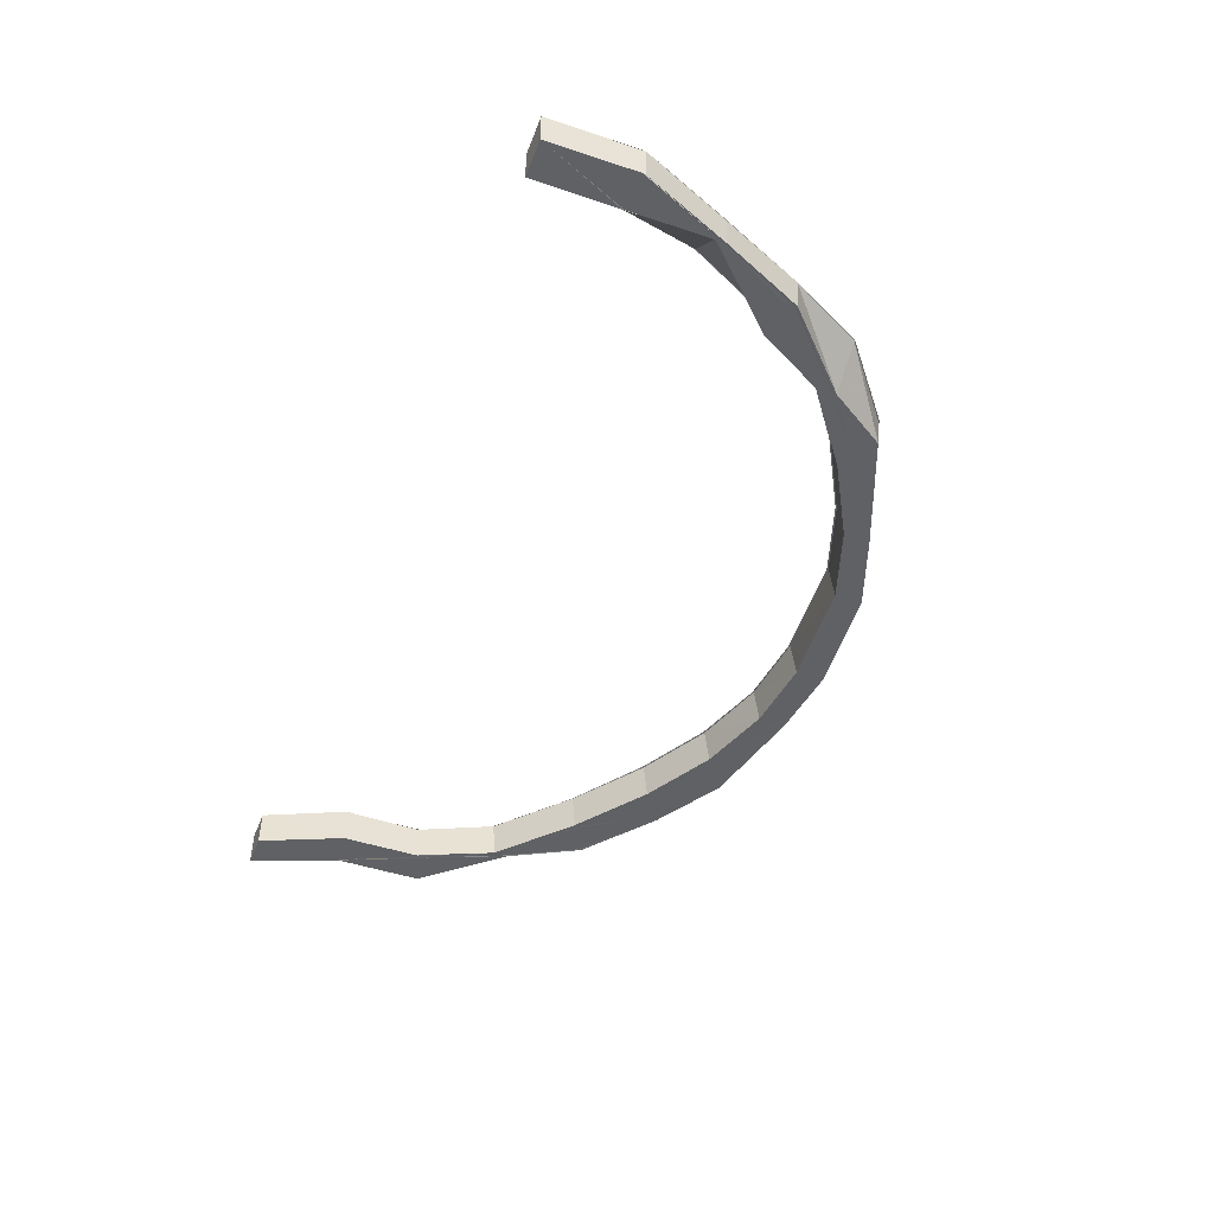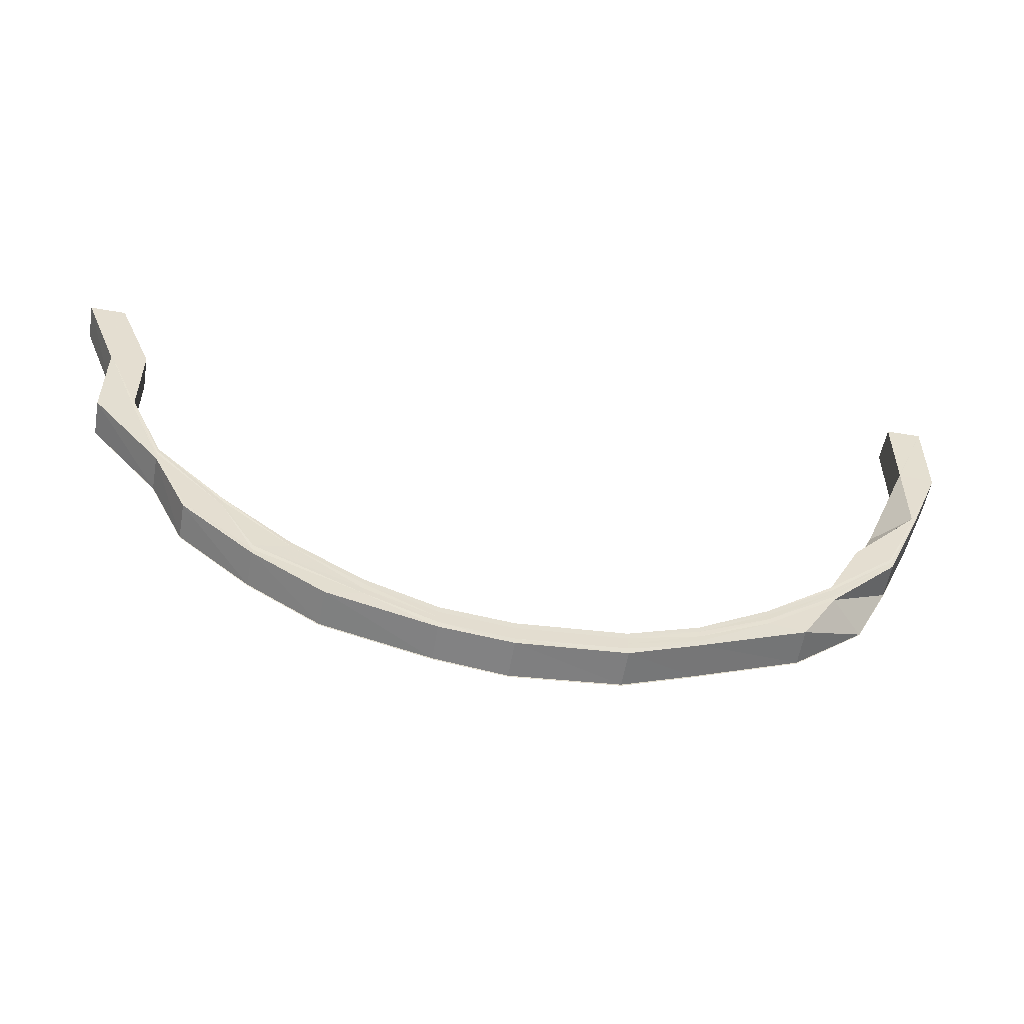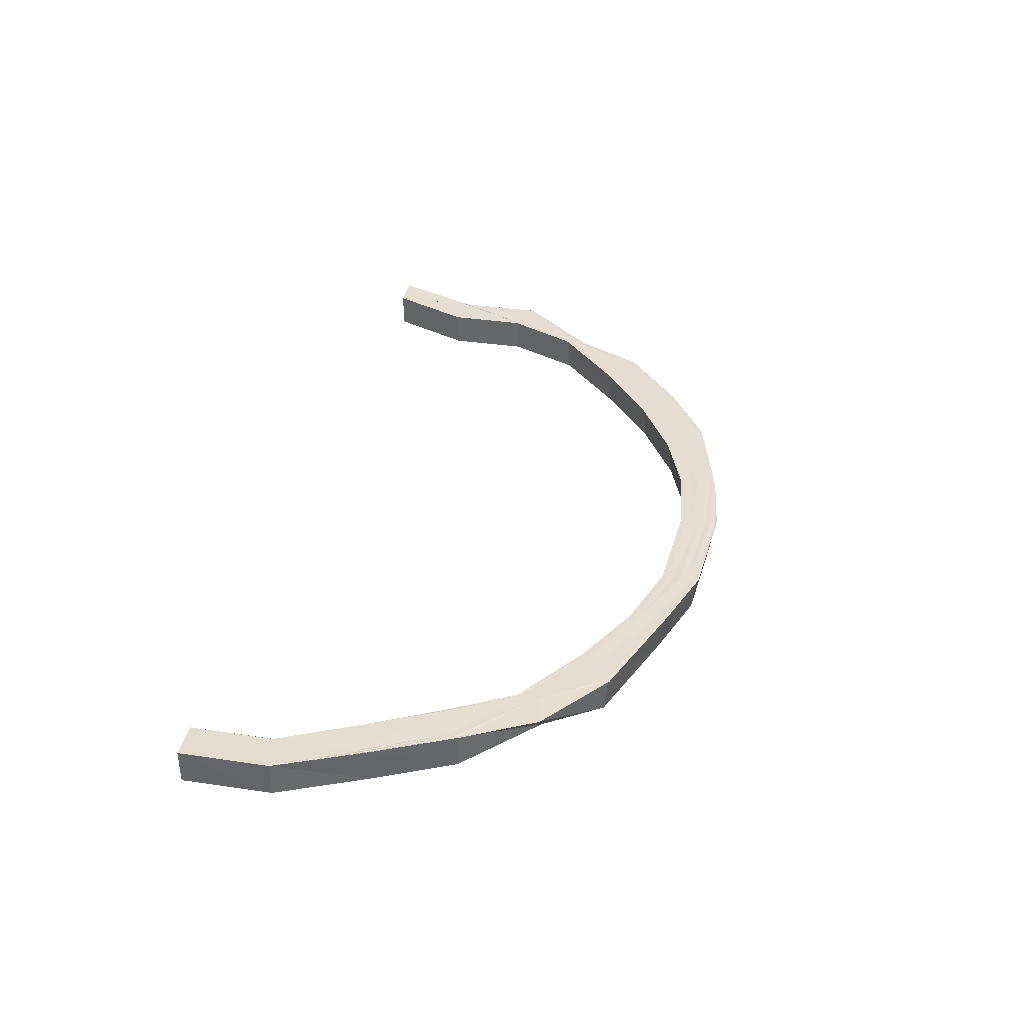
<metadata>
{"format":"obj","ext":"obj","renderer":"f3d","projection":"perspective","resolution":1024,"background":"white","views":[{"elev":-47.7,"azim":69.2,"up":"+Y"},{"elev":-53.6,"azim":-10.4,"up":"+Z"},{"elev":36.2,"azim":101.0,"up":"+Y"}]}
</metadata>
<code>
o 4800
v 2248 1877 9.876
v 2248 1877 9.876
v 2248 1877 9.9
v 2248 1877 9.852
v 2248 1877 9.9
v 2248 1877 9.9
v 2248 1877 9.877
v 2248 1877 9.9
v 2248 1877 9.876
v 2248 1877 9.9
v 2248 1877 9.9
v 2248 1877 9.9
v 2248 1877 9.9
v 2248 1877 9.9
v 2248 1877 9.9
v 2248 1877 9.875
v 2248 1877 9.9
v 2248 1877 9.876
v 2248 1877 9.875
v 2248 1877 9.875
v 2248 1877 9.851
v 2248 1877 9.828
v 2248 1877 9.85
v 2248 1877 9.875
v 2248 1877 9.809
v 2248 1877 9.828
v 2248 1877 9.851
v 2248 1877 9.875
v 2248 1877 9.828
v 2248 1877 9.851
v 2248 1877 9.85
v 2248 1877 9.828
v 2248 1877 9.85
v 2248 1877 9.875
v 2248 1877 9.85
v 2248 1877 9.875
v 2248 1877 9.85
v 2248 1877 9.85
v 2248 1877 9.827
v 2248 1877 9.85
v 2248 1877 9.808
v 2248 1877 9.828
v 2248 1877 9.827
v 2248 1877 9.808
v 2248 1877 9.827
v 2248 1877 9.851
v 2248 1877 9.85
v 2248 1877 9.827
v 2248 1877 9.828
v 2248 1877 9.85
v 2248 1877 9.85
v 2248 1877 9.828
v 2248 1877 9.828
v 2248 1877 9.808
v 2248 1877 9.808
v 2248 1877 9.827
v 2248 1877 9.828
v 2248 1877 9.809
v 2248 1877 9.808
v 2248 1877 9.791
v 2248 1877 9.792
v 2248 1877 9.808
v 2248 1877 9.808
v 2248 1877 9.793
v 2248 1877 9.792
v 2248 1877 9.808
v 2248 1877 9.779
v 2248 1877 9.78
v 2248 1877 9.791
v 2248 1877 9.792
v 2248 1877 9.794
v 2248 1877 9.781
v 2248 1877 9.78
v 2248 1877 9.772
v 2248 1877 9.772
v 2248 1877 9.779
v 2248 1877 9.78
v 2248 1877 9.774
v 2248 1877 9.772
v 2247 1877 9.769
v 2247 1877 9.77
v 2248 1877 9.772
v 2248 1877 9.772
v 2247 1877 9.771
v 2247 1877 9.77
v 2247 1877 9.772
v 2247 1877 9.772
v 2247 1877 9.769
v 2247 1877 9.77
v 2247 1877 9.774
v 2247 1877 9.772
v 2247 1877 9.779
v 2247 1877 9.78
v 2247 1877 9.772
v 2247 1877 9.772
v 2247 1877 9.781
v 2247 1877 9.78
v 2247 1877 9.791
v 2247 1877 9.792
v 2247 1877 9.779
v 2247 1877 9.78
v 2247 1877 9.793
v 2247 1877 9.792
v 2247 1877 9.808
v 2247 1877 9.808
v 2247 1877 9.791
v 2247 1877 9.792
v 2247 1877 9.809
v 2247 1877 9.808
v 2247 1877 9.827
v 2247 1877 9.828
v 2247 1877 9.808
v 2247 1877 9.808
v 2247 1877 9.828
v 2247 1877 9.828
v 2247 1877 9.85
v 2247 1877 9.85
v 2247 1877 9.827
v 2247 1877 9.828
v 2247 1877 9.851
v 2247 1877 9.85
v 2247 1877 9.875
v 2247 1877 9.85
v 2247 1877 9.875
v 2247 1877 9.875
v 2247 1877 9.9
v 2247 1877 9.9
v 2247 1877 9.9
v 2247 1877 9.851
v 2247 1877 9.875
v 2247 1877 9.876
v 2247 1877 9.851
v 2247 1877 9.828
v 2247 1877 9.852
v 2247 1877 9.876
v 2247 1877 9.876
v 2247 1877 9.9
v 2247 1877 9.9
v 2247 1877 9.875
v 2247 1877 9.853
v 2247 1877 9.876
v 2247 1877 9.829
v 2247 1877 9.809
v 2247 1877 9.877
v 2247 1877 9.9
v 2247 1877 9.9
v 2247 1877 9.876
v 2247 1877 9.877
v 2247 1877 9.854
v 2247 1877 9.854
v 2247 1877 9.854
v 2247 1877 9.833
v 2247 1877 9.833
v 2247 1877 9.814
v 2247 1877 9.815
v 2247 1877 9.799
v 2247 1877 9.8
v 2247 1877 9.788
v 2247 1877 9.789
v 2247 1877 9.781
v 2247 1877 9.782
v 2247 1877 9.779
v 2247 1877 9.78
v 2248 1877 9.781
v 2248 1877 9.782
v 2248 1877 9.788
v 2248 1877 9.789
v 2248 1877 9.799
v 2248 1877 9.8
v 2248 1877 9.814
v 2248 1877 9.815
v 2248 1877 9.833
v 2248 1877 9.833
v 2248 1877 9.854
v 2248 1877 9.814
v 2248 1877 9.799
v 2248 1877 9.833
v 2248 1877 9.788
v 2248 1877 9.781
v 2248 1877 9.798
v 2248 1877 9.786
v 2248 1877 9.8
v 2248 1877 9.815
v 2248 1877 9.789
v 2248 1877 9.79
v 2248 1877 9.789
v 2248 1877 9.801
v 2248 1877 9.8
v 2248 1877 9.801
v 2248 1877 9.8
v 2248 1877 9.816
v 2248 1877 9.815
v 2248 1877 9.833
v 2248 1877 9.816
v 2248 1877 9.815
v 2248 1877 9.834
v 2248 1877 9.833
v 2248 1877 9.783
v 2248 1877 9.782
v 2248 1877 9.79
v 2248 1877 9.789
v 2248 1877 9.782
v 2247 1877 9.781
v 2247 1877 9.78
v 2248 1877 9.783
v 2248 1877 9.782
v 2247 1877 9.779
v 2247 1877 9.78
v 2247 1877 9.783
v 2247 1877 9.782
v 2247 1877 9.781
v 2247 1877 9.78
v 2247 1877 9.777
v 2248 1877 9.779
v 2247 1877 9.775
v 2248 1877 9.777
v 2248 1877 9.785
v 2247 1877 9.773
v 2248 1877 9.775
v 2248 1877 9.796
v 2248 1877 9.783
v 2248 1877 9.813
v 2248 1877 9.812
v 2248 1877 9.794
v 2248 1877 9.832
v 2248 1877 9.854
v 2248 1877 9.854
v 2248 1877 9.853
v 2248 1877 9.854
v 2248 1877 9.877
v 2248 1877 9.834
v 2248 1877 9.833
v 2248 1877 9.854
v 2248 1877 9.854
v 2248 1877 9.854
v 2248 1877 9.854
v 2248 1877 9.854
v 2248 1877 9.877
v 2248 1877 9.877
v 2248 1877 9.876
v 2248 1877 9.854
v 2248 1877 9.833
v 2248 1877 9.854
v 2248 1877 9.854
v 2248 1877 9.834
v 2248 1877 9.854
v 2248 1877 9.876
v 2248 1877 9.9
v 2248 1877 9.876
v 2248 1877 9.853
v 2248 1877 9.854
v 2248 1877 9.833
v 2248 1877 9.815
v 2248 1877 9.833
v 2248 1877 9.833
v 2248 1877 9.834
v 2248 1877 9.816
v 2248 1877 9.834
v 2248 1877 9.832
v 2248 1877 9.814
v 2248 1877 9.852
v 2248 1877 9.875
v 2248 1877 9.8
v 2248 1877 9.814
v 2248 1877 9.815
v 2248 1877 9.816
v 2248 1877 9.801
v 2248 1877 9.816
v 2248 1877 9.813
v 2248 1877 9.799
v 2248 1877 9.789
v 2248 1877 9.799
v 2248 1877 9.8
v 2248 1877 9.801
v 2248 1877 9.79
v 2248 1877 9.801
v 2248 1877 9.798
v 2248 1877 9.788
v 2248 1877 9.782
v 2248 1877 9.788
v 2248 1877 9.789
v 2248 1877 9.79
v 2248 1877 9.783
v 2248 1877 9.79
v 2248 1877 9.786
v 2248 1877 9.781
v 2247 1877 9.78
v 2248 1877 9.781
v 2248 1877 9.782
v 2248 1877 9.783
v 2247 1877 9.781
v 2248 1877 9.783
v 2248 1877 9.779
v 2247 1877 9.779
v 2247 1877 9.782
v 2247 1877 9.779
v 2247 1877 9.78
v 2247 1877 9.781
v 2247 1877 9.783
v 2247 1877 9.781
v 2247 1877 9.777
v 2247 1877 9.781
v 2247 1877 9.789
v 2247 1877 9.781
v 2247 1877 9.782
v 2247 1877 9.783
v 2247 1877 9.79
v 2247 1877 9.783
v 2247 1877 9.779
v 2247 1877 9.788
v 2247 1877 9.8
v 2247 1877 9.788
v 2247 1877 9.789
v 2247 1877 9.79
v 2247 1877 9.801
v 2247 1877 9.79
v 2247 1877 9.786
v 2247 1877 9.799
v 2247 1877 9.815
v 2247 1877 9.799
v 2247 1877 9.8
v 2247 1877 9.801
v 2247 1877 9.816
v 2247 1877 9.801
v 2247 1877 9.798
v 2247 1877 9.814
v 2247 1877 9.833
v 2247 1877 9.814
v 2247 1877 9.815
v 2247 1877 9.816
v 2247 1877 9.834
v 2247 1877 9.816
v 2247 1877 9.813
v 2247 1877 9.833
v 2247 1877 9.854
v 2247 1877 9.833
v 2247 1877 9.833
v 2247 1877 9.834
v 2247 1877 9.854
v 2247 1877 9.834
v 2247 1877 9.832
v 2247 1877 9.854
v 2247 1877 9.831
v 2247 1877 9.812
v 2247 1877 9.81
v 2247 1877 9.796
v 2247 1877 9.793
v 2247 1877 9.794
v 2247 1877 9.781
v 2247 1877 9.783
v 2247 1877 9.774
v 2247 1877 9.785
v 2247 1877 9.775
v 2247 1877 9.771
v 2247 1877 9.777
v 2247 1877 9.773
v 2248 1877 9.774
v 2247 1877 9.775
v 2248 1877 9.775
v 2248 1877 9.781
v 2248 1877 9.777
v 2248 1877 9.783
v 2248 1877 9.793
v 2248 1877 9.785
v 2248 1877 9.796
v 2248 1877 9.81
v 2248 1877 9.812
v 2248 1877 9.809
v 2248 1877 9.828
v 2248 1877 9.831
v 2248 1877 9.829
v 2248 1877 9.851
v 2248 1877 9.851
v 2248 1877 9.875
v 2248 1877 9.829
v 2248 1877 9.809
v 2248 1877 9.831
v 2248 1877 9.81
v 2248 1877 9.793
v 2248 1877 9.792
v 2248 1877 9.793
v 2248 1877 9.781
v 2248 1877 9.792
v 2248 1877 9.774
v 2248 1877 9.78
v 2248 1877 9.808
v 2248 1877 9.808
v 2248 1877 9.791
v 2248 1877 9.808
v 2248 1877 9.78
v 2248 1877 9.781
v 2248 1877 9.792
v 2248 1877 9.791
v 2248 1877 9.779
v 2248 1877 9.791
v 2248 1877 9.772
v 2248 1877 9.78
v 2248 1877 9.779
v 2248 1877 9.772
v 2248 1877 9.779
v 2248 1877 9.774
v 2248 1877 9.772
v 2247 1877 9.771
v 2247 1877 9.77
v 2247 1877 9.774
v 2247 1877 9.77
v 2247 1877 9.771
v 2248 1877 9.772
v 2248 1877 9.772
v 2247 1877 9.769
v 2248 1877 9.772
v 2247 1877 9.772
v 2247 1877 9.77
v 2247 1877 9.769
v 2247 1877 9.772
v 2247 1877 9.769
v 2247 1877 9.774
v 2247 1877 9.772
v 2247 1877 9.78
v 2247 1877 9.781
v 2247 1877 9.772
v 2247 1877 9.772
v 2247 1877 9.779
v 2247 1877 9.772
v 2247 1877 9.793
v 2247 1877 9.78
v 2247 1877 9.809
v 2247 1877 9.792
v 2247 1877 9.828
v 2247 1877 9.808
v 2247 1877 9.851
v 2247 1877 9.828
v 2247 1877 9.781
v 2247 1877 9.792
v 2247 1877 9.78
v 2247 1877 9.779
v 2247 1877 9.791
v 2247 1877 9.779
v 2247 1877 9.775
v 2247 1877 9.777
v 2247 1877 9.783
v 2247 1877 9.793
v 2247 1877 9.808
v 2247 1877 9.792
v 2247 1877 9.791
v 2247 1877 9.808
v 2247 1877 9.791
v 2247 1877 9.794
v 2247 1877 9.785
v 2247 1877 9.809
v 2247 1877 9.828
v 2247 1877 9.808
v 2247 1877 9.808
v 2247 1877 9.827
v 2247 1877 9.808
v 2247 1877 9.81
v 2247 1877 9.796
v 2247 1877 9.828
v 2247 1877 9.85
v 2247 1877 9.85
v 2247 1877 9.827
v 2247 1877 9.828
v 2247 1877 9.827
v 2247 1877 9.851
v 2247 1877 9.829
v 2247 1877 9.812
v 2247 1877 9.851
v 2247 1877 9.875
v 2247 1877 9.875
v 2247 1877 9.9
v 2247 1877 9.831
v 2247 1877 9.875
v 2247 1877 9.9
v 2247 1877 9.852
v 2247 1877 9.876
v 2247 1877 9.853
v 2247 1877 9.876
v 2247 1877 9.832
v 2247 1877 9.813
v 2247 1877 9.9
v 2247 1877 9.876
v 2247 1877 9.9
v 2247 1877 9.877
v 2247 1877 9.854
v 2247 1877 9.9
v 2247 1877 9.9
v 2247 1877 9.875
v 2247 1877 9.833
v 2247 1877 9.854
v 2247 1877 9.833
v 2247 1877 9.815
v 2247 1877 9.854
v 2247 1877 9.854
v 2247 1877 9.834
v 2247 1877 9.833
v 2247 1877 9.834
v 2247 1877 9.833
v 2247 1877 9.816
v 2247 1877 9.815
v 2247 1877 9.814
v 2247 1877 9.8
v 2247 1877 9.816
v 2247 1877 9.815
v 2247 1877 9.801
v 2247 1877 9.8
v 2247 1877 9.799
v 2247 1877 9.789
v 2247 1877 9.801
v 2247 1877 9.8
v 2247 1877 9.79
v 2247 1877 9.789
v 2247 1877 9.798
v 2247 1877 9.788
v 2247 1877 9.786
v 2247 1877 9.782
v 2247 1877 9.79
v 2247 1877 9.789
v 2247 1877 9.783
v 2247 1877 9.782
v 2247 1877 9.779
v 2247 1877 9.781
f 1 2 3
f 1 4 2
f 5 2 6
f 6 7 8
f 7 9 10
f 11 12 5
f 12 13 14
f 15 16 5
f 17 18 15
f 16 19 3
f 20 21 19
f 21 22 23
f 19 23 24
f 22 25 26
f 23 27 24
f 24 27 28
f 26 29 27
f 27 30 28
f 28 30 1
f 27 29 30
f 30 4 1
f 31 32 27
f 31 33 34
f 33 35 36
f 37 32 38
f 32 39 40
f 32 41 29
f 42 41 43
f 41 44 45
f 46 47 36
f 48 49 47
f 50 48 51
f 52 53 47
f 54 55 53
f 56 54 57
f 58 59 53
f 60 61 59
f 62 60 63
f 64 65 59
f 58 64 66
f 67 68 65
f 69 67 70
f 71 64 58
f 72 73 65
f 74 75 73
f 76 74 77
f 78 79 73
f 80 81 79
f 82 80 83
f 84 85 79
f 86 87 85
f 88 86 89
f 90 91 85
f 92 93 91
f 94 92 95
f 96 97 91
f 98 99 97
f 100 98 101
f 102 103 97
f 104 105 103
f 106 104 107
f 108 109 103
f 110 111 109
f 112 110 113
f 114 115 109
f 116 117 115
f 118 116 119
f 120 121 115
f 120 122 123
f 122 124 123
f 125 126 124
f 127 126 128
f 129 130 120
f 131 130 129
f 129 132 133
f 134 131 129
f 135 131 134
f 136 137 135
f 137 138 139
f 140 135 134
f 141 135 140
f 134 129 142
f 142 129 114
f 142 133 143
f 144 145 141
f 145 146 147
f 148 141 149
f 150 148 149
f 150 151 152
f 153 152 154
f 155 154 156
f 157 156 158
f 159 158 160
f 161 160 162
f 163 162 164
f 165 164 166
f 167 166 168
f 169 168 170
f 171 170 172
f 173 172 174
f 175 176 171
f 177 175 173
f 176 178 169
f 178 179 167
f 180 176 175
f 181 178 176
f 180 181 176
f 176 182 183
f 178 184 182
f 185 186 182
f 187 185 188
f 189 190 183
f 191 189 192
f 175 183 193
f 194 195 193
f 196 194 197
f 198 199 184
f 200 198 201
f 179 202 184
f 203 204 202
f 205 203 206
f 207 208 202
f 209 210 208
f 211 209 212
f 179 207 165
f 213 207 179
f 214 213 179
f 214 179 178
f 181 214 178
f 215 213 214
f 216 214 181
f 216 215 214
f 217 216 181
f 217 181 180
f 218 215 216
f 219 216 217
f 219 218 216
f 220 217 180
f 221 219 217
f 221 217 220
f 220 180 222
f 222 180 175
f 222 175 177
f 223 220 222
f 224 221 220
f 224 220 223
f 225 222 177
f 223 222 225
f 225 177 226
f 226 177 227
f 228 225 226
f 177 193 229
f 226 229 230
f 231 232 229
f 233 231 234
f 235 236 230
f 237 235 238
f 239 237 240
f 227 241 240
f 237 242 241
f 243 242 244
f 242 245 246
f 240 247 248
f 247 249 248
f 247 250 249
f 251 252 250
f 242 253 254
f 255 253 256
f 253 257 258
f 254 259 250
f 252 260 259
f 250 261 249
f 250 259 261
f 249 261 262
f 253 263 264
f 265 263 266
f 263 267 268
f 264 269 259
f 260 270 269
f 263 271 272
f 273 271 274
f 271 275 276
f 272 277 269
f 270 278 277
f 271 279 280
f 281 279 282
f 279 283 284
f 280 285 277
f 278 286 285
f 279 287 288
f 289 287 290
f 287 291 292
f 288 293 285
f 286 294 293
f 287 295 296
f 297 295 298
f 295 299 300
f 296 301 293
f 294 302 301
f 295 303 304
f 305 303 306
f 303 307 308
f 304 309 301
f 302 310 309
f 303 311 312
f 313 311 314
f 311 315 316
f 312 317 309
f 310 318 317
f 311 319 320
f 321 319 322
f 319 323 324
f 320 325 317
f 318 326 325
f 319 327 328
f 329 327 330
f 327 331 332
f 328 333 325
f 326 334 333
f 327 335 336
f 337 335 338
f 335 339 340
f 336 341 333
f 334 342 341
f 149 140 341
f 341 140 343
f 140 134 343
f 343 134 142
f 341 343 344
f 333 341 344
f 343 142 345
f 344 343 345
f 345 142 108
f 333 344 346
f 345 143 347
f 325 333 346
f 344 345 348
f 346 344 348
f 348 345 102
f 348 347 349
f 346 348 350
f 350 348 96
f 350 349 351
f 325 346 352
f 352 346 350
f 317 325 352
f 352 350 353
f 353 350 90
f 353 351 354
f 317 352 355
f 355 352 353
f 309 317 355
f 355 353 356
f 356 353 84
f 356 354 357
f 309 355 358
f 358 355 356
f 301 309 358
f 358 356 359
f 359 356 78
f 359 357 360
f 301 358 361
f 361 358 359
f 293 301 361
f 362 360 363
f 361 359 362
f 362 359 72
f 293 361 364
f 364 361 362
f 285 293 364
f 364 362 71
f 71 362 64
f 285 364 365
f 365 364 71
f 277 285 365
f 365 71 366
f 366 71 58
f 277 365 367
f 367 365 366
f 269 277 367
f 366 368 369
f 269 367 370
f 259 269 370
f 259 370 261
f 367 366 371
f 370 367 371
f 371 366 52
f 371 369 372
f 370 371 373
f 261 370 373
f 373 371 46
f 373 372 374
f 261 373 262
f 262 373 16
f 29 375 30
f 30 375 4
f 29 376 375
f 66 376 29
f 375 377 4
f 4 377 228
f 377 225 228
f 377 223 225
f 375 378 377
f 378 223 377
f 376 378 375
f 378 224 223
f 376 379 378
f 379 224 378
f 380 379 376
f 381 382 380
f 41 383 376
f 382 384 385
f 386 383 387
f 383 388 389
f 383 390 379
f 385 391 379
f 379 391 224
f 391 221 224
f 392 390 393
f 390 394 395
f 390 396 391
f 397 396 398
f 396 399 400
f 391 401 221
f 402 401 391
f 401 219 221
f 384 403 402
f 396 404 401
f 403 405 406
f 406 407 401
f 401 407 219
f 407 218 219
f 408 404 409
f 404 410 411
f 404 412 407
f 413 412 414
f 412 415 416
f 407 417 218
f 418 417 407
f 412 419 417
f 405 420 418
f 421 419 422
f 419 423 424
f 420 425 426
f 425 427 428
f 427 429 430
f 429 431 432
f 426 433 417
f 419 434 433
f 435 434 436
f 434 437 438
f 417 433 439
f 417 439 218
f 218 439 215
f 439 440 215
f 215 440 213
f 433 441 439
f 439 441 440
f 433 442 441
f 428 442 433
f 434 443 442
f 444 443 445
f 443 446 447
f 442 448 441
f 441 449 440
f 441 448 449
f 442 450 448
f 430 450 442
f 443 451 450
f 452 451 453
f 451 454 455
f 450 456 448
f 448 457 449
f 448 456 457
f 450 458 456
f 432 458 450
f 451 459 458
f 459 460 461
f 462 459 463
f 123 464 458
f 458 465 456
f 458 464 465
f 456 465 466
f 456 466 457
f 464 467 465
f 464 468 467
f 469 470 468
f 465 467 471
f 465 471 466
f 468 472 467
f 470 145 472
f 468 473 472
f 467 472 474
f 467 474 471
f 472 475 474
f 474 475 476
f 475 477 476
f 471 474 478
f 474 476 478
f 471 478 479
f 466 471 479
f 477 480 481
f 481 482 483
f 477 481 484
f 476 477 484
f 485 486 482
f 485 486 487
f 476 484 488
f 478 476 488
f 488 484 153
f 484 489 490
f 488 490 491
f 492 493 490
f 494 492 495
f 496 497 491
f 498 496 499
f 478 488 500
f 500 488 155
f 479 478 500
f 500 491 501
f 502 503 501
f 504 502 505
f 479 500 506
f 506 500 157
f 506 501 507
f 508 509 507
f 510 508 511
f 512 479 506
f 466 479 512
f 457 466 512
f 512 506 513
f 513 506 159
f 457 512 514
f 514 512 513
f 449 457 514
f 513 507 515
f 516 517 515
f 518 516 519
f 449 514 520
f 440 449 520
f 440 520 213
f 213 520 207
f 520 514 521
f 520 521 207
f 514 513 521
f 207 521 163
f 521 513 161
f 521 515 208

</code>
